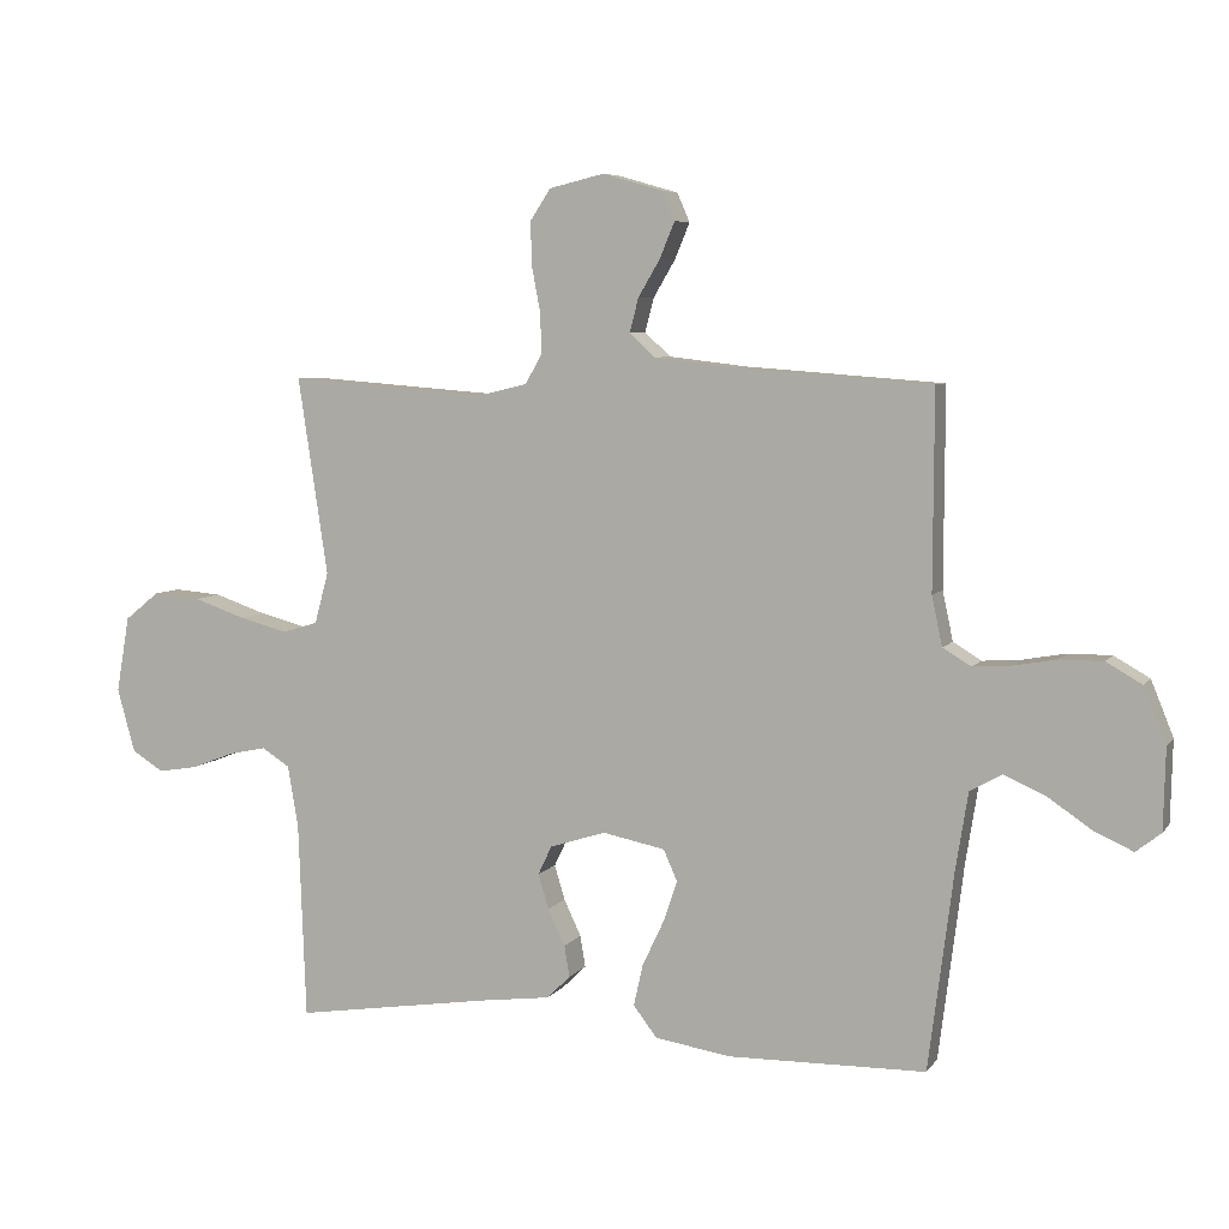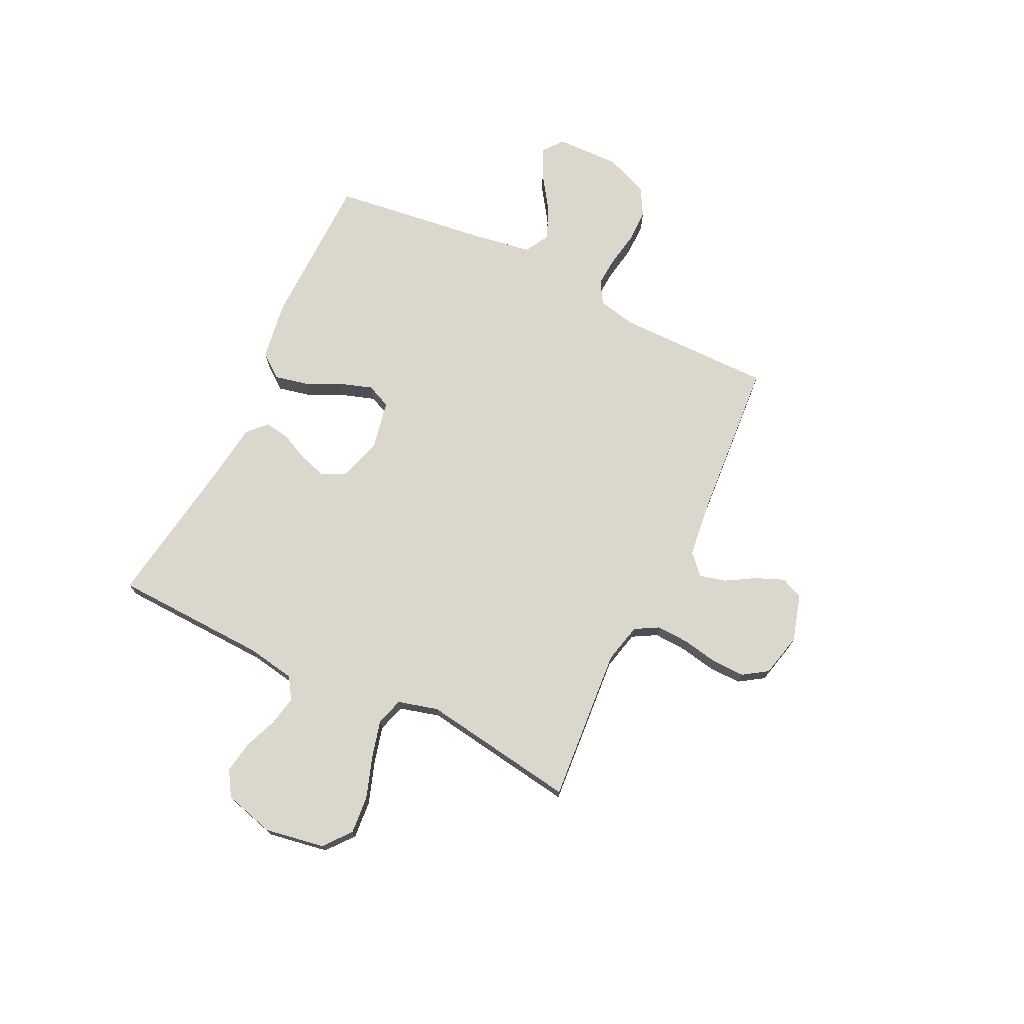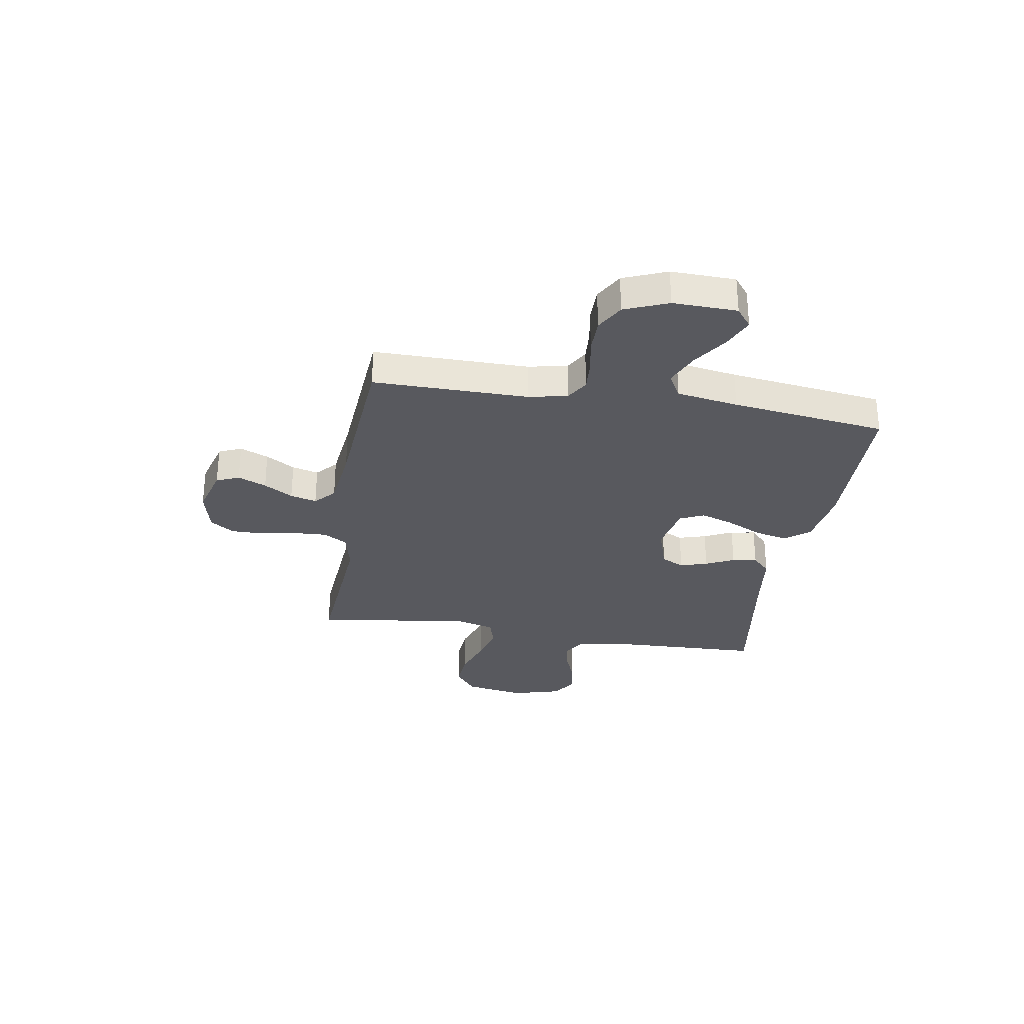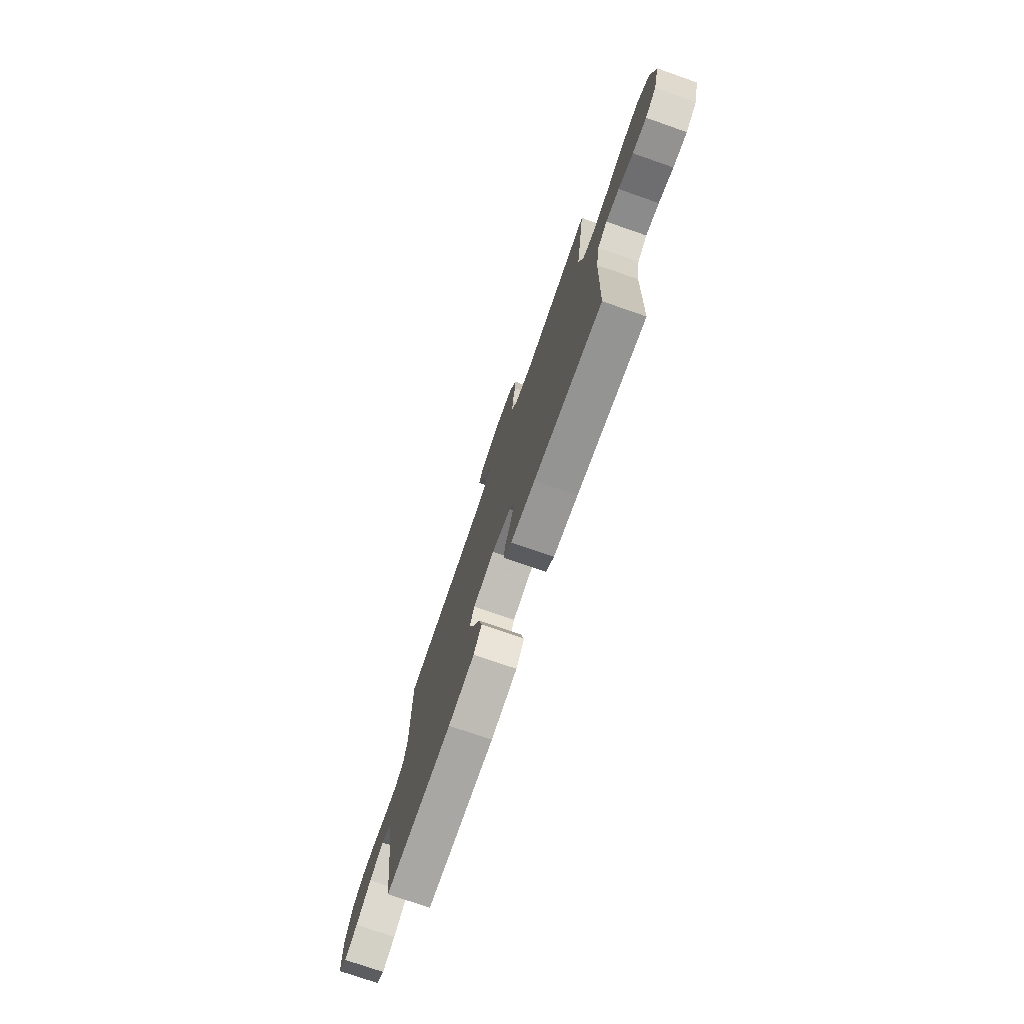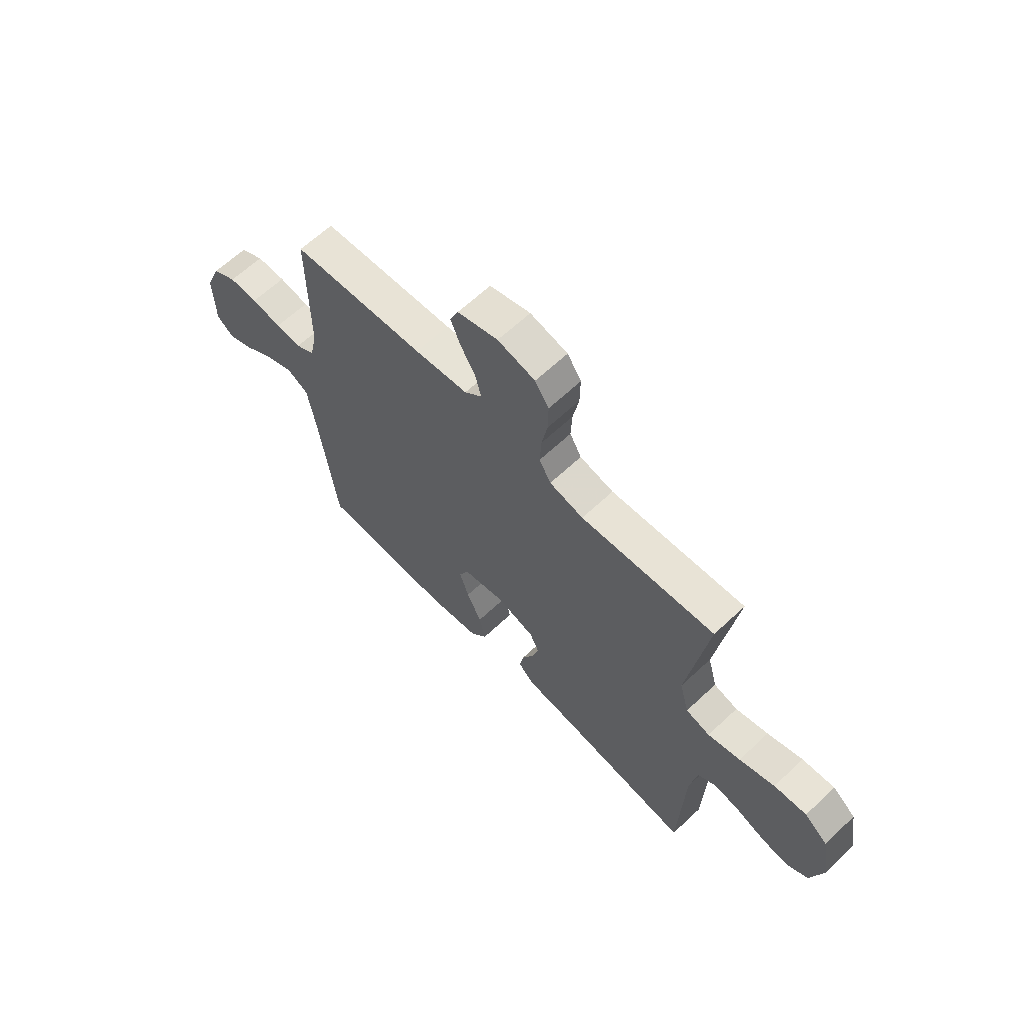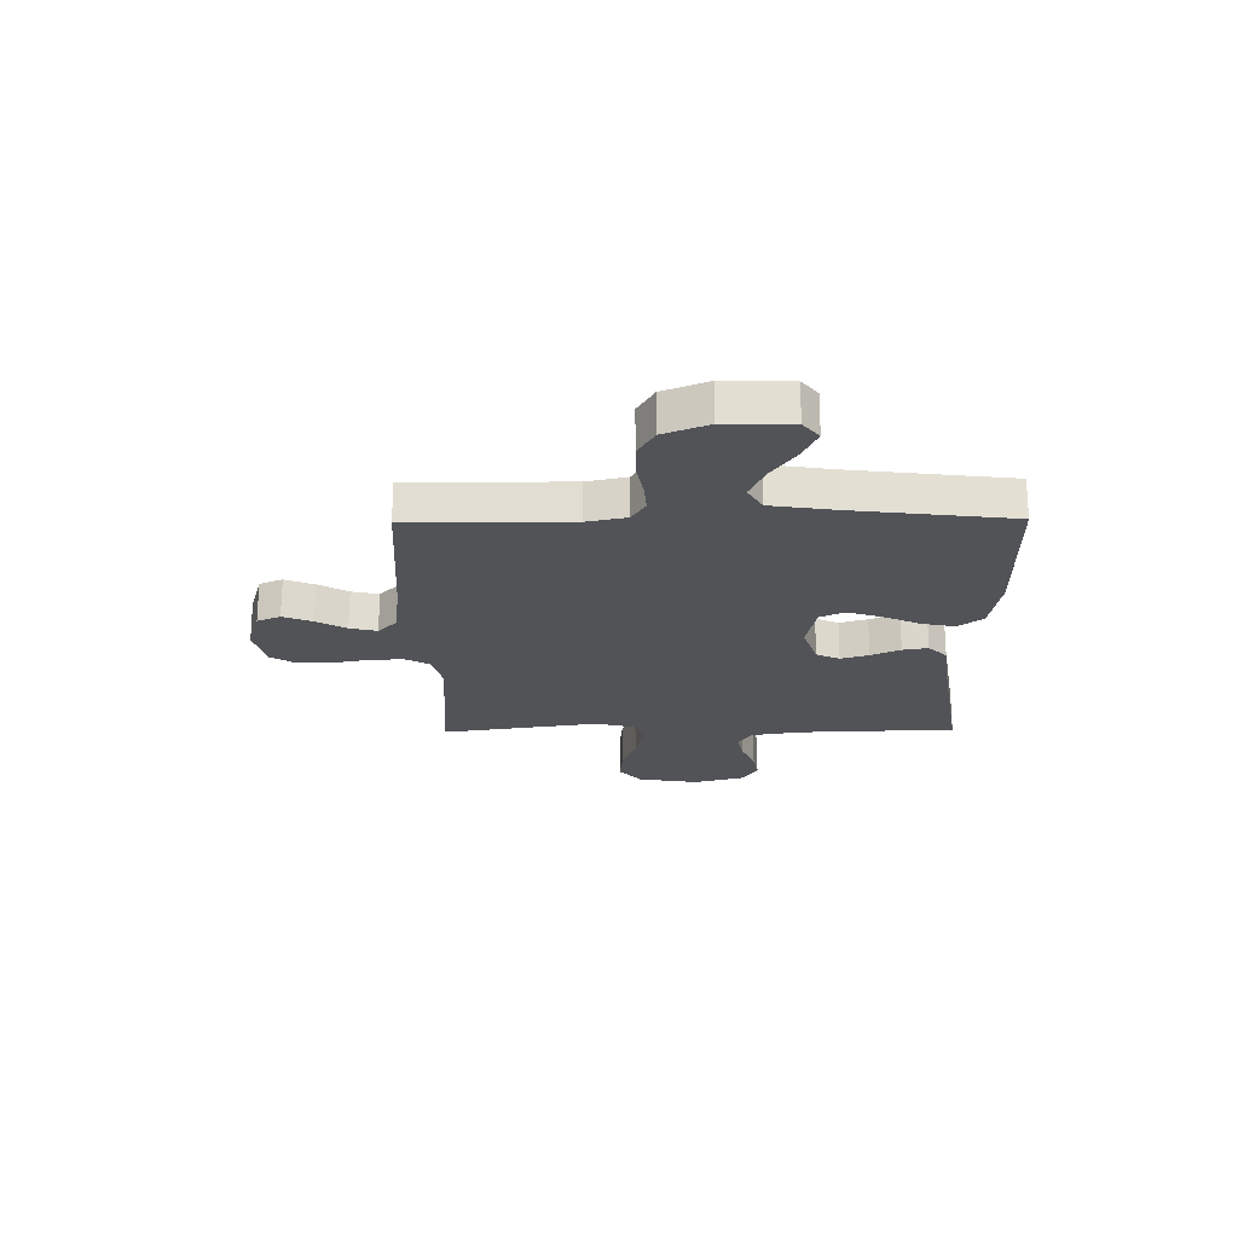
<metadata>
{"format":"obj","ext":"obj","renderer":"f3d","projection":"perspective","resolution":1024,"background":"white","views":[{"elev":6.4,"azim":19.6,"up":"+Z"},{"elev":73.1,"azim":-64.2,"up":"+Y"},{"elev":-30.3,"azim":80.6,"up":"+Y"},{"elev":-75.6,"azim":-109.2,"up":"+Z"},{"elev":63.7,"azim":-133.5,"up":"+Z"},{"elev":-22.0,"azim":90.8,"up":"+Y"}]}
</metadata>
<code>
v -0.5 0.07 -0.5
v -0.511 0.07 -0.2
v -0.527 0.07 -0.107
v -0.569 0.07 -0.08
v -0.627 0.07 -0.092
v -0.691 0.07 -0.117
v -0.752 0.07 -0.127
v -0.8 0.07 -0.097
v -0.827 0.07 0
v -0.807 0.07 0.116
v -0.755 0.07 0.158
v -0.682 0.07 0.152
v -0.603 0.07 0.125
v -0.53 0.07 0.106
v -0.476 0.07 0.122
v -0.455 0.07 0.2
v -0.5 0.07 0.5
v -0.2 0.07 0.477
v -0.124 0.07 0.495
v -0.098 0.07 0.541
v -0.101 0.07 0.604
v -0.114 0.07 0.673
v -0.115 0.07 0.737
v -0.084 0.07 0.784
v 0 0.07 0.804
v 0.091 0.07 0.778
v 0.11 0.07 0.734
v 0.087 0.07 0.679
v 0.054 0.07 0.623
v 0.041 0.07 0.572
v 0.08 0.07 0.536
v 0.2 0.07 0.522
v 0.5 0.07 0.5
v 0.499 0.07 0.2
v 0.515 0.07 0.125
v 0.558 0.07 0.099
v 0.616 0.07 0.103
v 0.683 0.07 0.115
v 0.748 0.07 0.115
v 0.802 0.07 0.084
v 0.836 0.07 0
v 0.833 0.07 -0.124
v 0.795 0.07 -0.154
v 0.737 0.07 -0.128
v 0.669 0.07 -0.082
v 0.605 0.07 -0.054
v 0.557 0.07 -0.081
v 0.538 0.07 -0.2
v 0.5 0.07 -0.5
v 0.2 0.07 -0.505
v 0.084 0.07 -0.487
v 0.048 0.07 -0.44
v 0.062 0.07 -0.377
v 0.095 0.07 -0.307
v 0.116 0.07 -0.244
v 0.095 0.07 -0.197
v 0 0.07 -0.178
v -0.085 0.07 -0.205
v -0.106 0.07 -0.249
v -0.09 0.07 -0.302
v -0.064 0.07 -0.357
v -0.056 0.07 -0.405
v -0.092 0.07 -0.44
v -0.2 0.07 -0.454
v -0.5 0 -0.5
v -0.511 0 -0.2
v -0.527 0 -0.107
v -0.569 0 -0.08
v -0.627 0 -0.092
v -0.691 0 -0.117
v -0.752 0 -0.127
v -0.8 0 -0.097
v -0.827 0 0
v -0.807 0 0.116
v -0.755 0 0.158
v -0.682 0 0.152
v -0.603 0 0.125
v -0.53 0 0.106
v -0.476 0 0.122
v -0.455 0 0.2
v -0.5 0 0.5
v -0.2 0 0.477
v -0.124 0 0.495
v -0.098 0 0.541
v -0.101 0 0.604
v -0.114 0 0.673
v -0.115 0 0.737
v -0.084 0 0.784
v 0 0 0.804
v 0.091 0 0.778
v 0.11 0 0.734
v 0.087 0 0.679
v 0.054 0 0.623
v 0.041 0 0.572
v 0.08 0 0.536
v 0.2 0 0.522
v 0.5 0 0.5
v 0.499 0 0.2
v 0.515 0 0.125
v 0.558 0 0.099
v 0.616 0 0.103
v 0.683 0 0.115
v 0.748 0 0.115
v 0.802 0 0.084
v 0.836 0 0
v 0.833 0 -0.124
v 0.795 0 -0.154
v 0.737 0 -0.128
v 0.669 0 -0.082
v 0.605 0 -0.054
v 0.557 0 -0.081
v 0.538 0 -0.2
v 0.5 0 -0.5
v 0.2 0 -0.505
v 0.084 0 -0.487
v 0.048 0 -0.44
v 0.062 0 -0.377
v 0.095 0 -0.307
v 0.116 0 -0.244
v 0.095 0 -0.197
v 0 0 -0.178
v -0.085 0 -0.205
v -0.106 0 -0.249
v -0.09 0 -0.302
v -0.064 0 -0.357
v -0.056 0 -0.405
v -0.092 0 -0.44
v -0.2 0 -0.454
f 62 63 64
f 61 62 64
f 60 61 64
f 64 1 2
f 60 64 2
f 59 60 2
f 58 59 2 3
f 57 58 3 4
f 52 53 54
f 51 52 54
f 50 51 54
f 49 50 54
f 48 49 54
f 47 48 54 55
f 46 47 55 56
f 43 44 45
f 42 43 45
f 41 42 45
f 40 41 45
f 39 40 45
f 38 39 45
f 37 38 45
f 36 37 45 46
f 46 56 57
f 36 46 57
f 35 36 57
f 32 33 34
f 35 57 4
f 34 35 4
f 32 34 4
f 31 32 4
f 27 28 29
f 26 27 29
f 25 26 29
f 24 25 29
f 23 24 29
f 22 23 29
f 21 22 29
f 20 21 29 30
f 16 17 18
f 15 16 18 19
f 11 12 13
f 10 11 13
f 9 10 13
f 8 9 13
f 7 8 13
f 6 7 13
f 5 6 13
f 5 13 14
f 4 5 14 15
f 19 20 30 31
f 4 15 19 31
f 128 127 126
f 128 126 125
f 128 125 124
f 66 65 128
f 66 128 124
f 66 124 123
f 67 66 123 122
f 68 67 122 121
f 118 117 116
f 118 116 115
f 118 115 114
f 118 114 113
f 118 113 112
f 119 118 112 111
f 120 119 111 110
f 109 108 107
f 109 107 106
f 109 106 105
f 109 105 104
f 109 104 103
f 109 103 102
f 109 102 101
f 110 109 101 100
f 121 120 110
f 121 110 100
f 121 100 99
f 98 97 96
f 68 121 99
f 68 99 98
f 68 98 96
f 68 96 95
f 93 92 91
f 93 91 90
f 93 90 89
f 93 89 88
f 93 88 87
f 93 87 86
f 93 86 85
f 94 93 85 84
f 82 81 80
f 83 82 80 79
f 77 76 75
f 77 75 74
f 77 74 73
f 77 73 72
f 77 72 71
f 77 71 70
f 77 70 69
f 78 77 69
f 79 78 69 68
f 95 94 84 83
f 95 83 79 68
f 1 65 66 2
f 2 66 67 3
f 3 67 68 4
f 4 68 69 5
f 5 69 70 6
f 6 70 71 7
f 7 71 72 8
f 8 72 73 9
f 9 73 74 10
f 10 74 75 11
f 11 75 76 12
f 12 76 77 13
f 13 77 78 14
f 14 78 79 15
f 15 79 80 16
f 16 80 81 17
f 17 81 82 18
f 18 82 83 19
f 19 83 84 20
f 20 84 85 21
f 21 85 86 22
f 22 86 87 23
f 23 87 88 24
f 24 88 89 25
f 25 89 90 26
f 26 90 91 27
f 27 91 92 28
f 28 92 93 29
f 29 93 94 30
f 30 94 95 31
f 31 95 96 32
f 32 96 97 33
f 33 97 98 34
f 34 98 99 35
f 35 99 100 36
f 36 100 101 37
f 37 101 102 38
f 38 102 103 39
f 39 103 104 40
f 40 104 105 41
f 41 105 106 42
f 42 106 107 43
f 43 107 108 44
f 44 108 109 45
f 45 109 110 46
f 46 110 111 47
f 47 111 112 48
f 48 112 113 49
f 49 113 114 50
f 50 114 115 51
f 51 115 116 52
f 52 116 117 53
f 53 117 118 54
f 54 118 119 55
f 55 119 120 56
f 56 120 121 57
f 57 121 122 58
f 58 122 123 59
f 59 123 124 60
f 60 124 125 61
f 61 125 126 62
f 62 126 127 63
f 63 127 128 64
f 64 128 65 1

</code>
